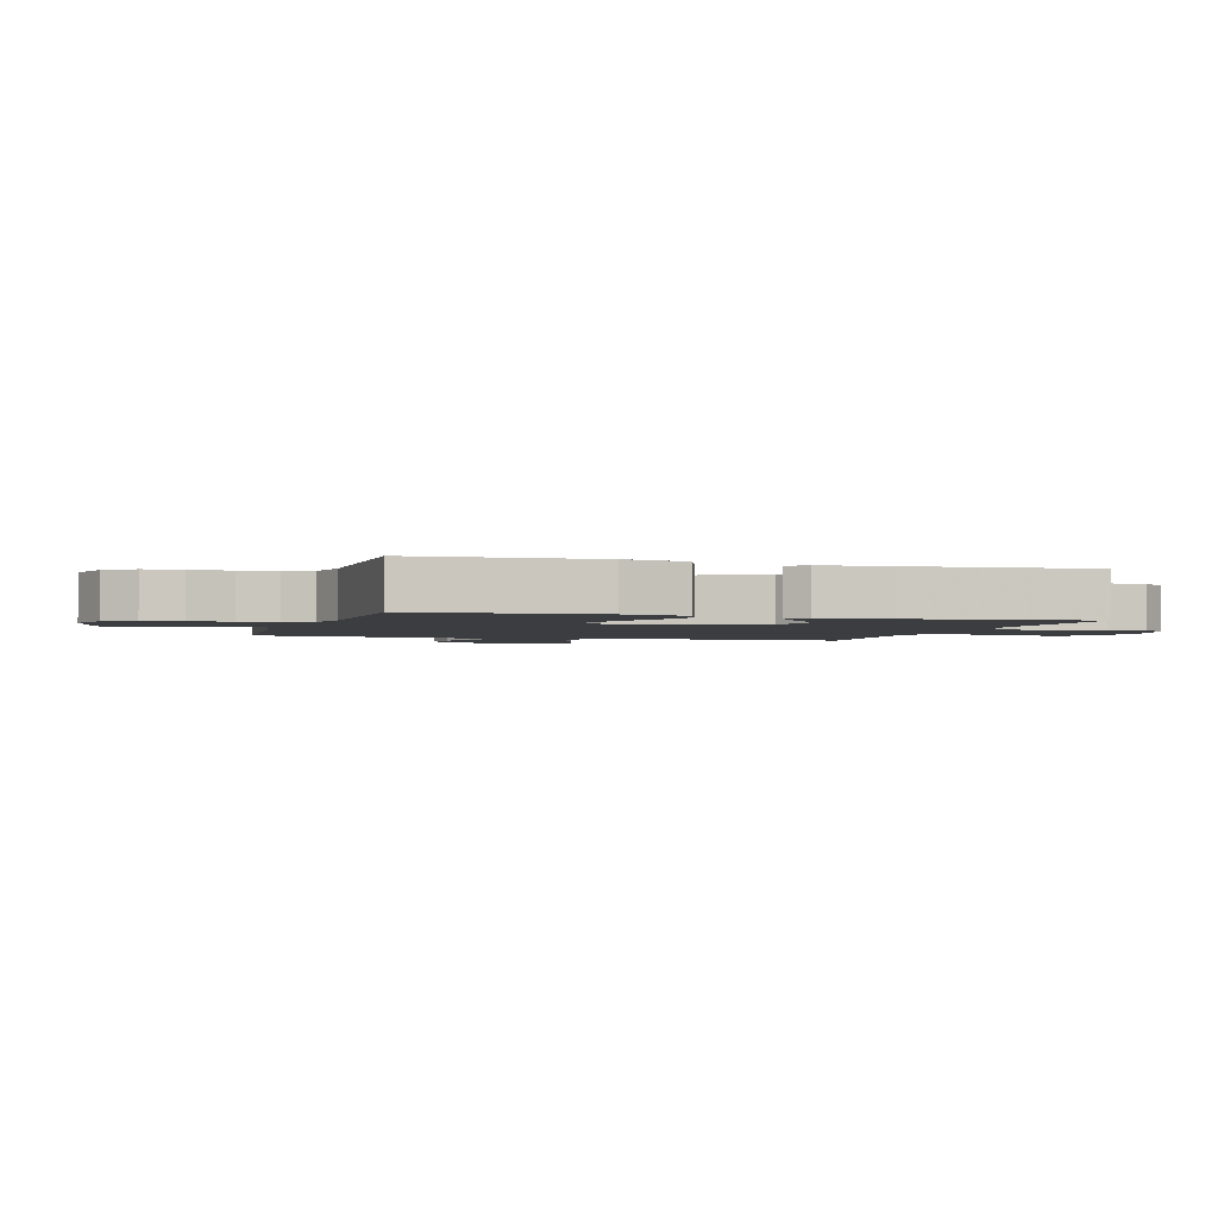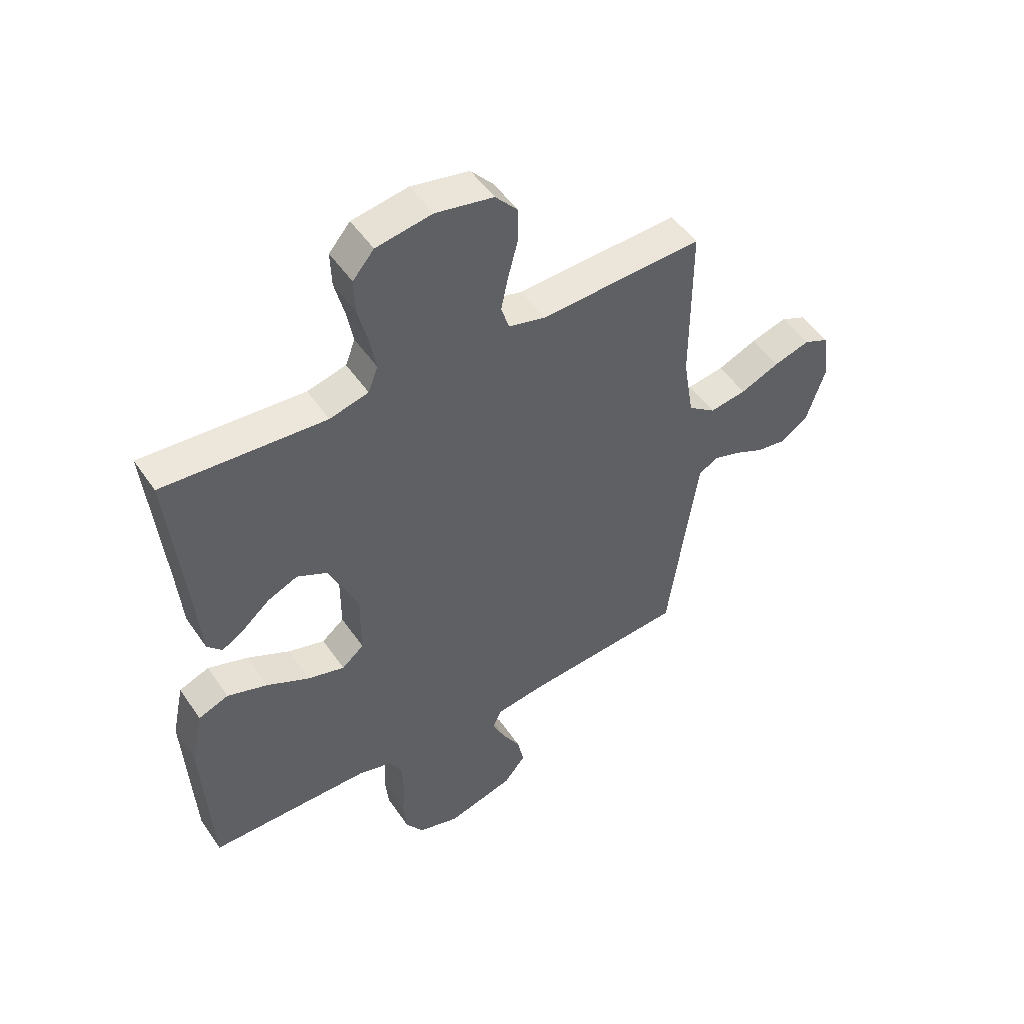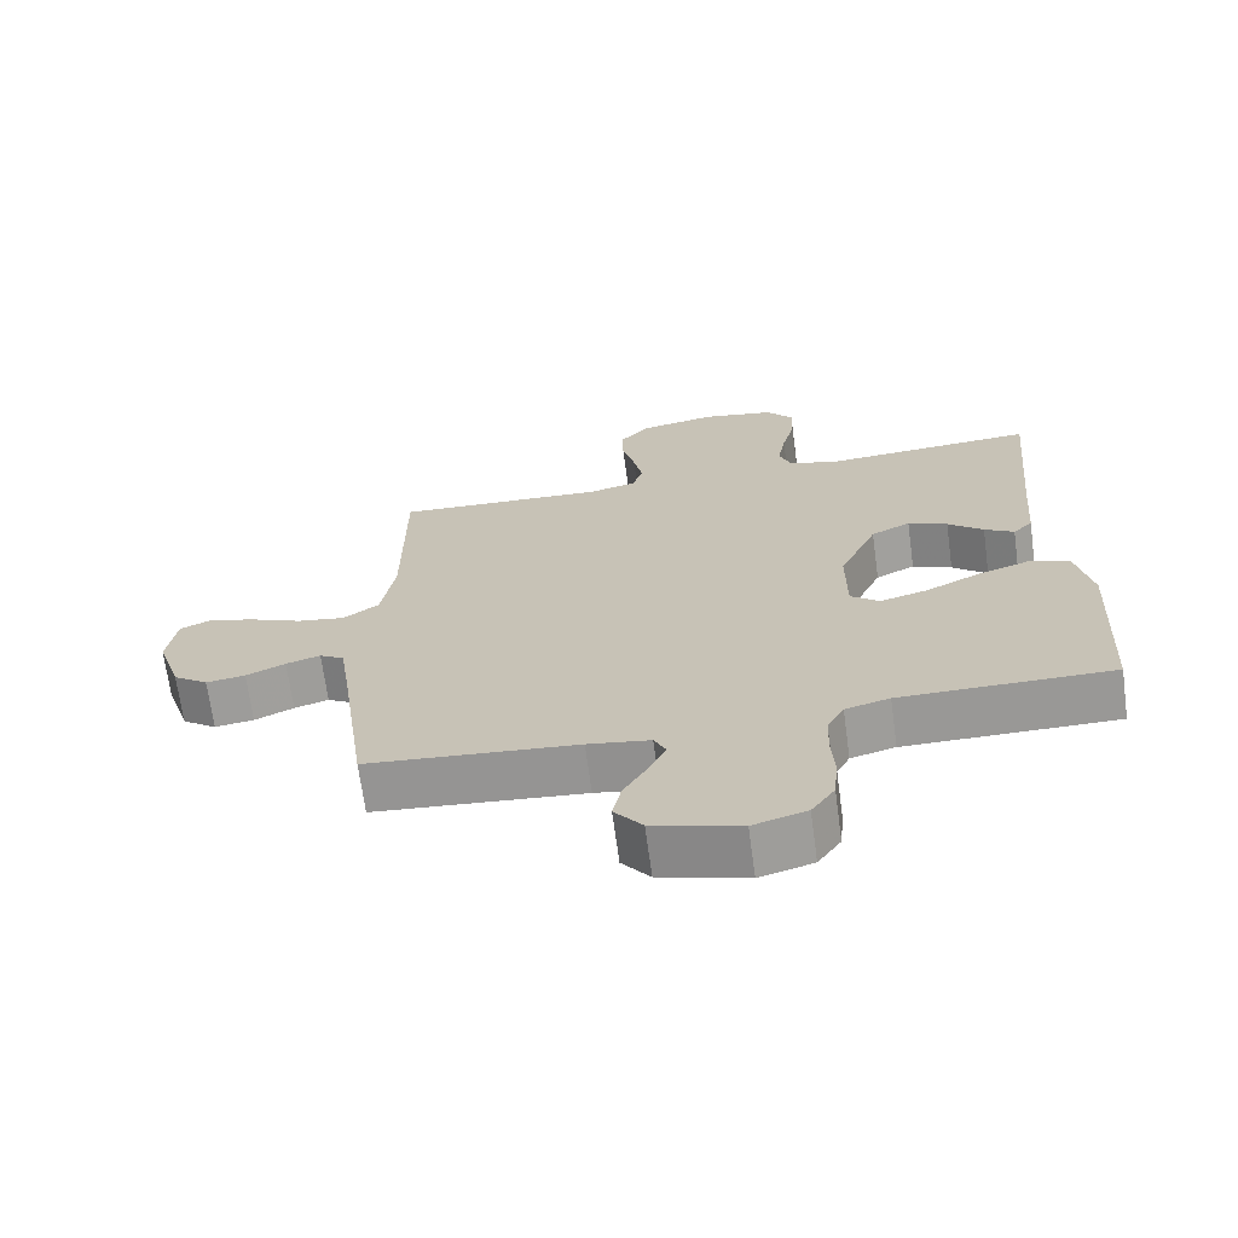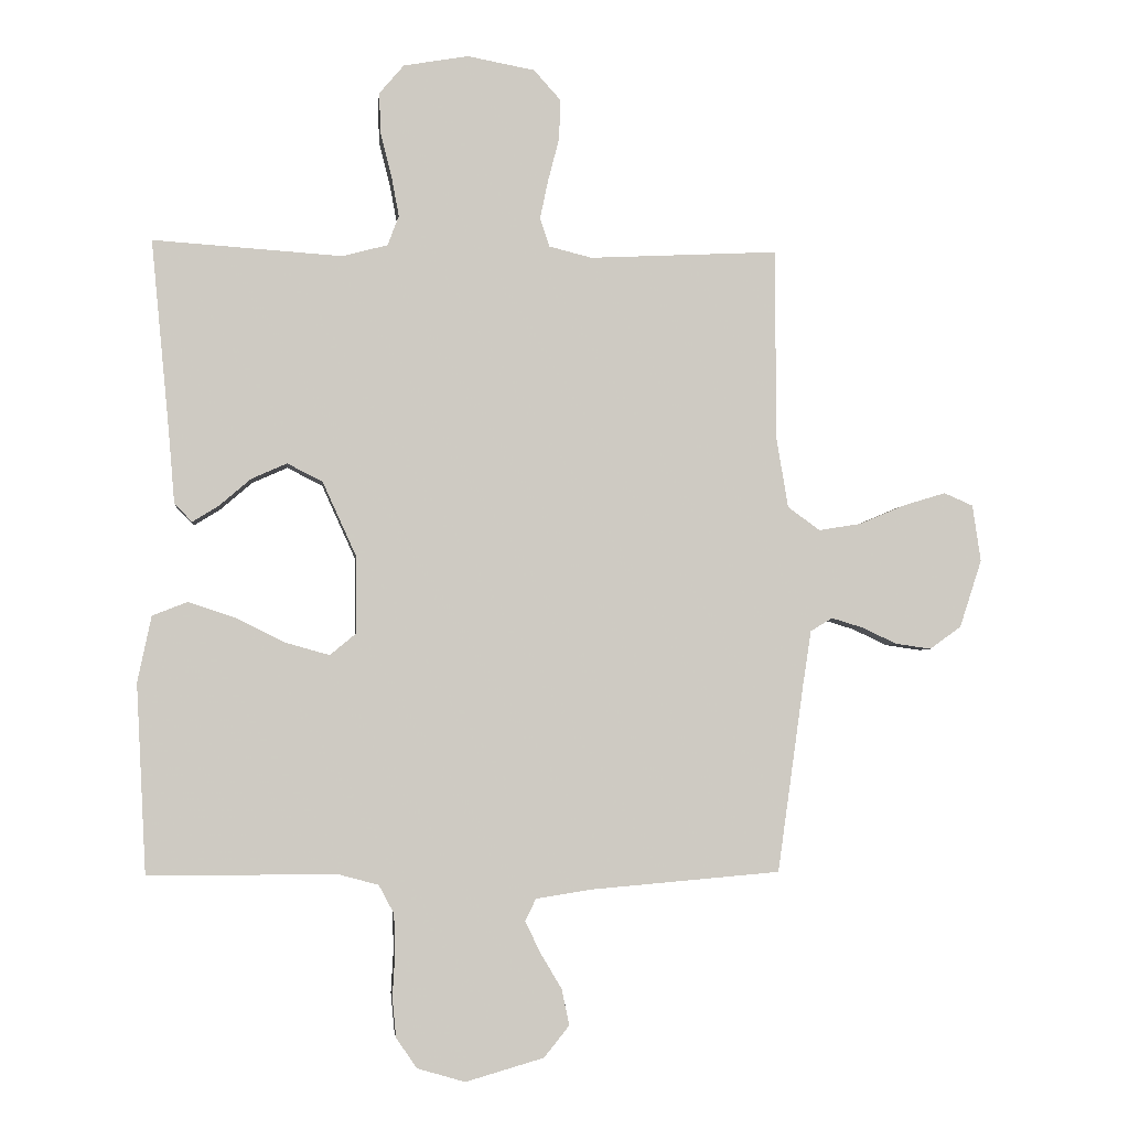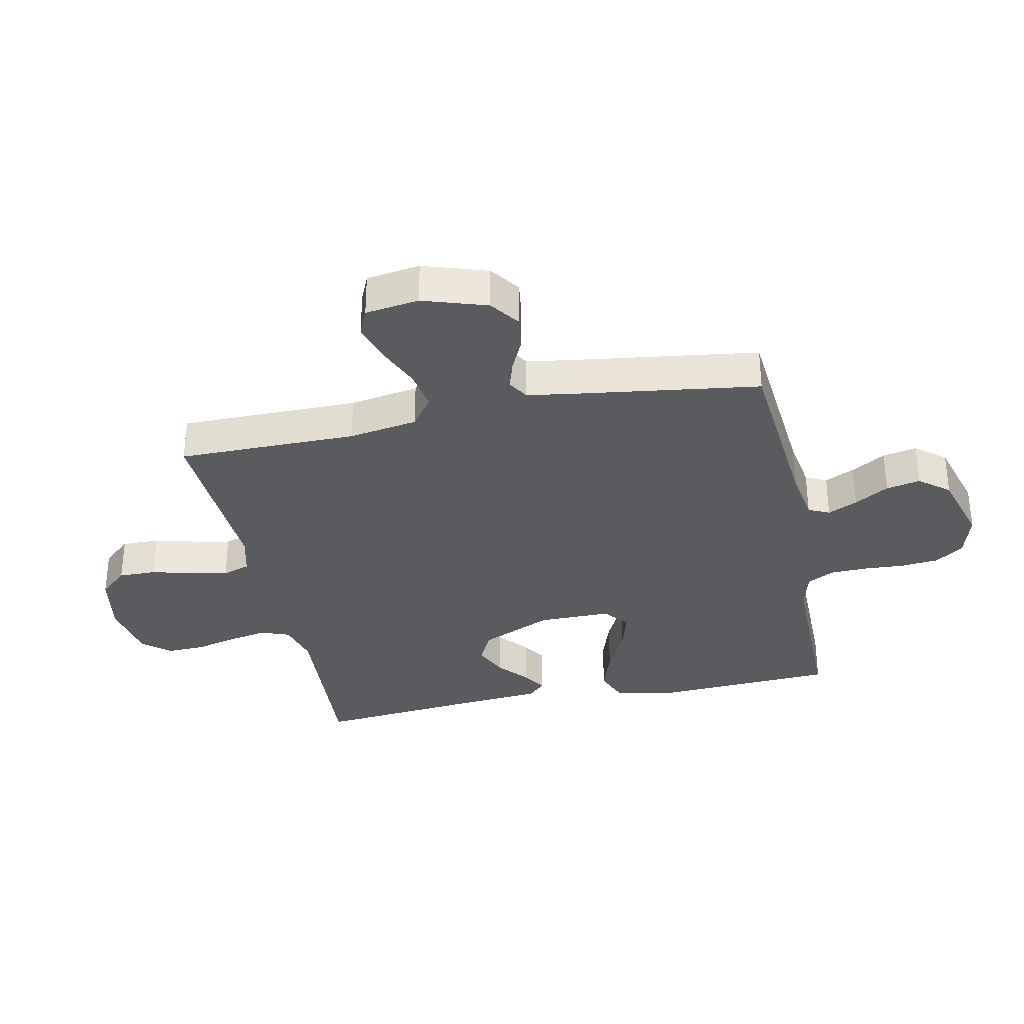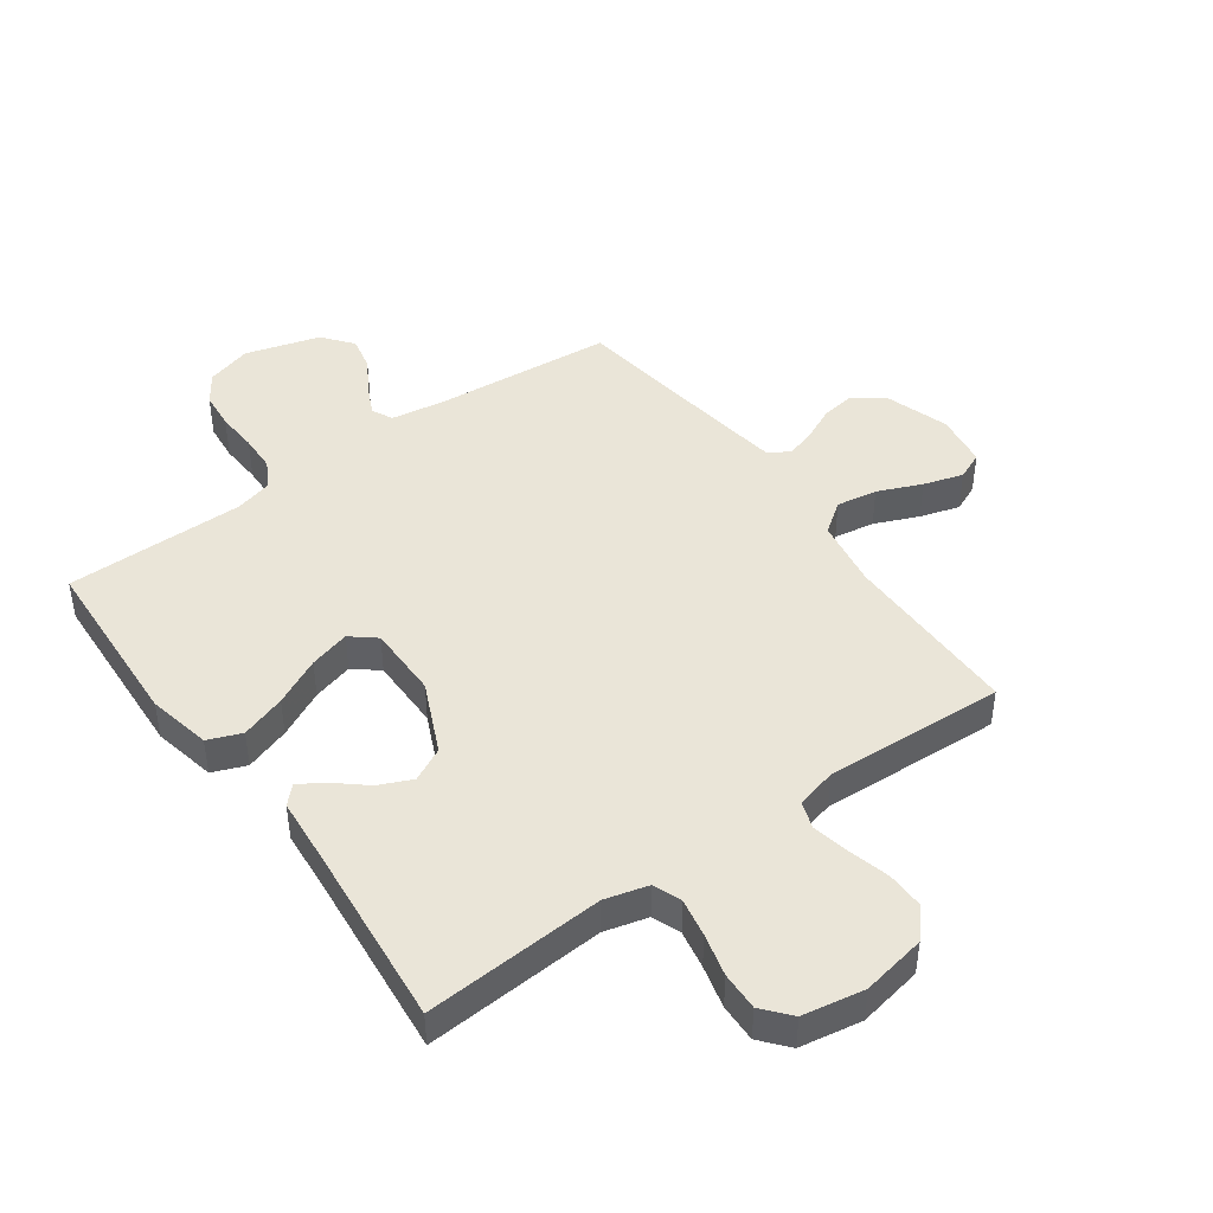
<metadata>
{"format":"obj","ext":"obj","renderer":"f3d","projection":"perspective","resolution":1024,"background":"white","views":[{"elev":-2.3,"azim":-106.9,"up":"+Y"},{"elev":49.7,"azim":-32.9,"up":"+Z"},{"elev":-68.6,"azim":-172.3,"up":"+Z"},{"elev":-3.7,"azim":-5.9,"up":"+Z"},{"elev":-33.1,"azim":101.8,"up":"+Y"},{"elev":44.6,"azim":-35.7,"up":"+Y"}]}
</metadata>
<code>
v 0.5 0.07 0.5
v 0.5 0.07 0.2
v 0.519 0.07 0.085
v 0.57 0.07 0.048
v 0.638 0.07 0.059
v 0.711 0.07 0.09
v 0.777 0.07 0.11
v 0.823 0.07 0.09
v 0.836 0.07 0
v 0.801 0.07 -0.107
v 0.751 0.07 -0.143
v 0.695 0.07 -0.135
v 0.639 0.07 -0.109
v 0.59 0.07 -0.094
v 0.555 0.07 -0.115
v 0.542 0.07 -0.2
v 0.5 0.07 -0.5
v 0.2 0.07 -0.526
v 0.111 0.07 -0.54
v 0.094 0.07 -0.575
v 0.118 0.07 -0.625
v 0.152 0.07 -0.682
v 0.164 0.07 -0.739
v 0.124 0.07 -0.789
v 0 0.07 -0.825
v -0.076 0.07 -0.803
v -0.109 0.07 -0.755
v -0.115 0.07 -0.692
v -0.111 0.07 -0.624
v -0.113 0.07 -0.562
v -0.137 0.07 -0.517
v -0.2 0.07 -0.5
v -0.5 0.07 -0.5
v -0.516 0.07 -0.2
v -0.494 0.07 -0.095
v -0.438 0.07 -0.073
v -0.363 0.07 -0.098
v -0.284 0.07 -0.137
v -0.216 0.07 -0.156
v -0.175 0.07 -0.122
v -0.175 0.07 0
v -0.229 0.07 0.119
v -0.285 0.07 0.147
v -0.341 0.07 0.122
v -0.391 0.07 0.079
v -0.433 0.07 0.053
v -0.461 0.07 0.082
v -0.471 0.07 0.2
v -0.5 0.07 0.5
v -0.2 0.07 0.48
v -0.128 0.07 0.499
v -0.11 0.07 0.546
v -0.122 0.07 0.61
v -0.14 0.07 0.681
v -0.142 0.07 0.745
v -0.103 0.07 0.791
v 0 0.07 0.809
v 0.107 0.07 0.789
v 0.149 0.07 0.742
v 0.148 0.07 0.679
v 0.13 0.07 0.61
v 0.117 0.07 0.548
v 0.132 0.07 0.502
v 0.2 0.07 0.485
v 0.5 0 0.5
v 0.5 0 0.2
v 0.519 0 0.085
v 0.57 0 0.048
v 0.638 0 0.059
v 0.711 0 0.09
v 0.777 0 0.11
v 0.823 0 0.09
v 0.836 0 0
v 0.801 0 -0.107
v 0.751 0 -0.143
v 0.695 0 -0.135
v 0.639 0 -0.109
v 0.59 0 -0.094
v 0.555 0 -0.115
v 0.542 0 -0.2
v 0.5 0 -0.5
v 0.2 0 -0.526
v 0.111 0 -0.54
v 0.094 0 -0.575
v 0.118 0 -0.625
v 0.152 0 -0.682
v 0.164 0 -0.739
v 0.124 0 -0.789
v 0 0 -0.825
v -0.076 0 -0.803
v -0.109 0 -0.755
v -0.115 0 -0.692
v -0.111 0 -0.624
v -0.113 0 -0.562
v -0.137 0 -0.517
v -0.2 0 -0.5
v -0.5 0 -0.5
v -0.516 0 -0.2
v -0.494 0 -0.095
v -0.438 0 -0.073
v -0.363 0 -0.098
v -0.284 0 -0.137
v -0.216 0 -0.156
v -0.175 0 -0.122
v -0.175 0 0
v -0.229 0 0.119
v -0.285 0 0.147
v -0.341 0 0.122
v -0.391 0 0.079
v -0.433 0 0.053
v -0.461 0 0.082
v -0.471 0 0.2
v -0.5 0 0.5
v -0.2 0 0.48
v -0.128 0 0.499
v -0.11 0 0.546
v -0.122 0 0.61
v -0.14 0 0.681
v -0.142 0 0.745
v -0.103 0 0.791
v 0 0 0.809
v 0.107 0 0.789
v 0.149 0 0.742
v 0.148 0 0.679
v 0.13 0 0.61
v 0.117 0 0.548
v 0.132 0 0.502
v 0.2 0 0.485
f 59 60 61
f 58 59 61
f 57 58 61
f 56 57 61
f 55 56 61
f 54 55 61
f 53 54 61
f 52 53 61 62
f 51 52 62 63
f 48 49 50
f 48 50 51
f 47 48 51
f 46 47 51
f 45 46 51
f 44 45 51
f 51 63 64
f 44 51 64
f 43 44 64
f 36 37 38
f 35 36 38
f 34 35 38
f 33 34 38
f 32 33 38
f 31 32 38 39
f 30 31 39 40
f 27 28 29
f 26 27 29
f 25 26 29
f 24 25 29
f 23 24 29
f 22 23 29
f 21 22 29
f 20 21 29 30
f 30 40 41
f 20 30 41
f 19 20 41
f 16 17 18
f 19 41 42
f 18 19 42
f 16 18 42
f 15 16 42
f 11 12 13
f 10 11 13
f 9 10 13
f 8 9 13
f 7 8 13
f 6 7 13
f 5 6 13
f 4 5 13 14
f 64 1 2
f 43 64 2
f 42 43 2
f 14 15 42
f 4 14 42
f 3 4 42
f 2 3 42
f 125 124 123
f 125 123 122
f 125 122 121
f 125 121 120
f 125 120 119
f 125 119 118
f 125 118 117
f 126 125 117 116
f 127 126 116 115
f 114 113 112
f 115 114 112
f 115 112 111
f 115 111 110
f 115 110 109
f 115 109 108
f 128 127 115
f 128 115 108
f 128 108 107
f 102 101 100
f 102 100 99
f 102 99 98
f 102 98 97
f 102 97 96
f 103 102 96 95
f 104 103 95 94
f 93 92 91
f 93 91 90
f 93 90 89
f 93 89 88
f 93 88 87
f 93 87 86
f 93 86 85
f 94 93 85 84
f 105 104 94
f 105 94 84
f 105 84 83
f 82 81 80
f 106 105 83
f 106 83 82
f 106 82 80
f 106 80 79
f 77 76 75
f 77 75 74
f 77 74 73
f 77 73 72
f 77 72 71
f 77 71 70
f 77 70 69
f 78 77 69 68
f 66 65 128
f 66 128 107
f 66 107 106
f 106 79 78
f 106 78 68
f 106 68 67
f 106 67 66
f 1 65 66 2
f 2 66 67 3
f 3 67 68 4
f 4 68 69 5
f 5 69 70 6
f 6 70 71 7
f 7 71 72 8
f 8 72 73 9
f 9 73 74 10
f 10 74 75 11
f 11 75 76 12
f 12 76 77 13
f 13 77 78 14
f 14 78 79 15
f 15 79 80 16
f 16 80 81 17
f 17 81 82 18
f 18 82 83 19
f 19 83 84 20
f 20 84 85 21
f 21 85 86 22
f 22 86 87 23
f 23 87 88 24
f 24 88 89 25
f 25 89 90 26
f 26 90 91 27
f 27 91 92 28
f 28 92 93 29
f 29 93 94 30
f 30 94 95 31
f 31 95 96 32
f 32 96 97 33
f 33 97 98 34
f 34 98 99 35
f 35 99 100 36
f 36 100 101 37
f 37 101 102 38
f 38 102 103 39
f 39 103 104 40
f 40 104 105 41
f 41 105 106 42
f 42 106 107 43
f 43 107 108 44
f 44 108 109 45
f 45 109 110 46
f 46 110 111 47
f 47 111 112 48
f 48 112 113 49
f 49 113 114 50
f 50 114 115 51
f 51 115 116 52
f 52 116 117 53
f 53 117 118 54
f 54 118 119 55
f 55 119 120 56
f 56 120 121 57
f 57 121 122 58
f 58 122 123 59
f 59 123 124 60
f 60 124 125 61
f 61 125 126 62
f 62 126 127 63
f 63 127 128 64
f 64 128 65 1

</code>
